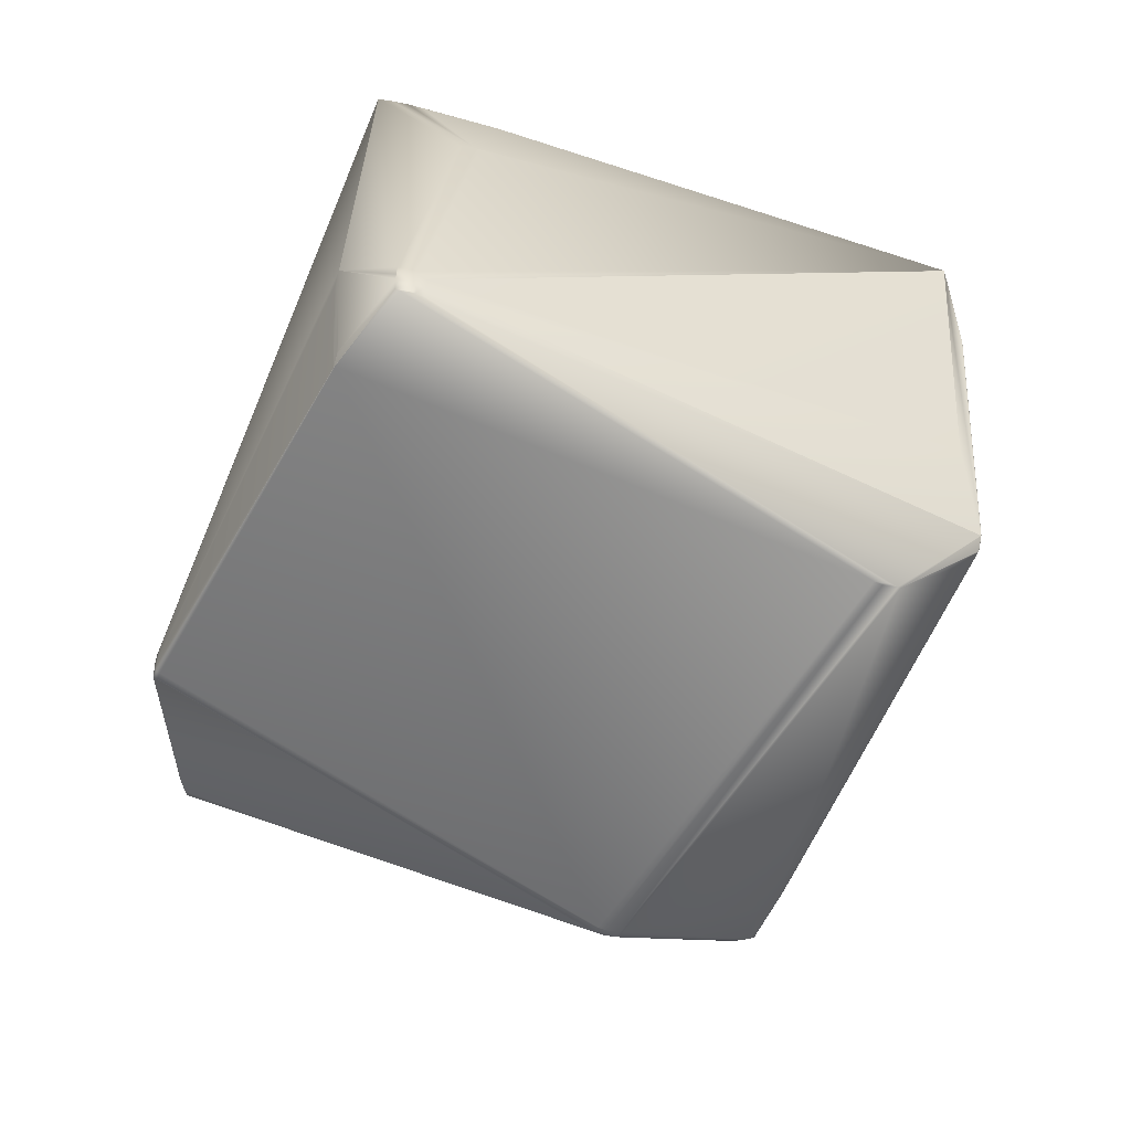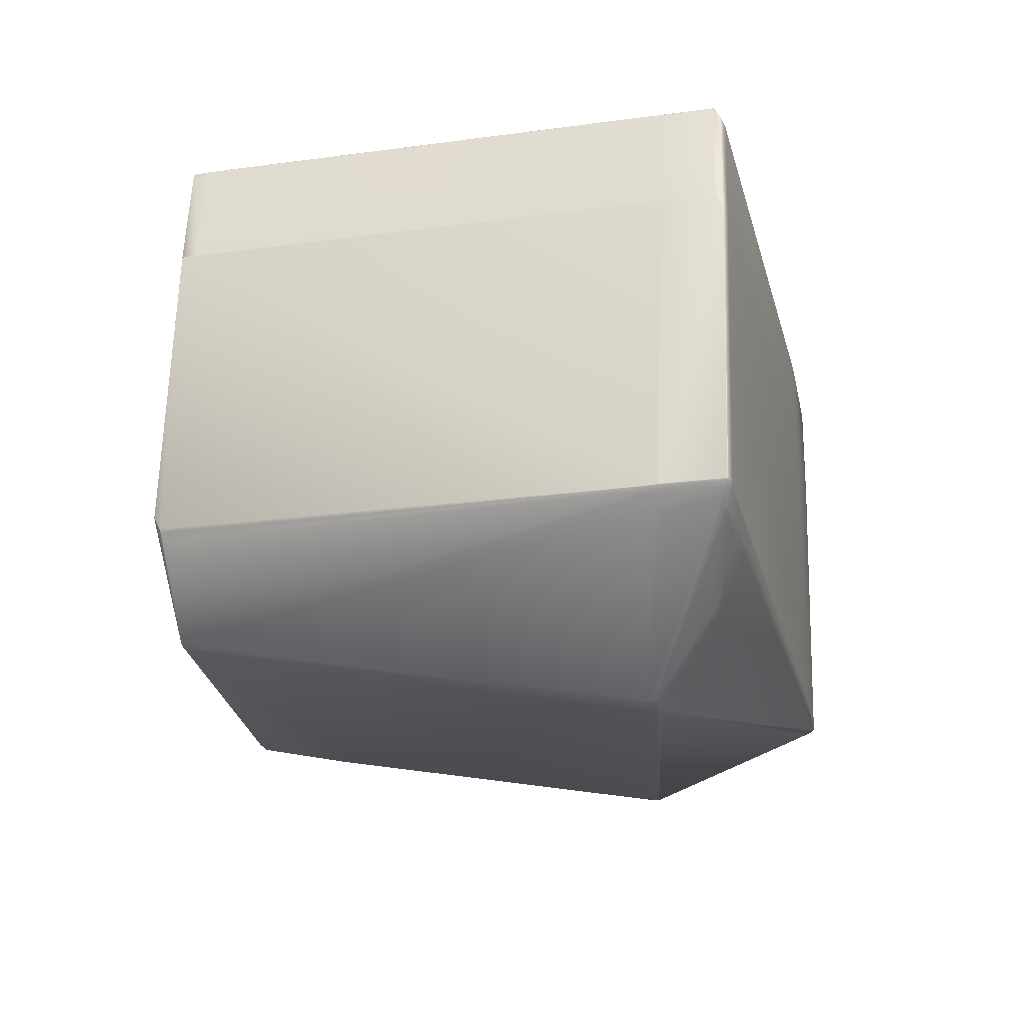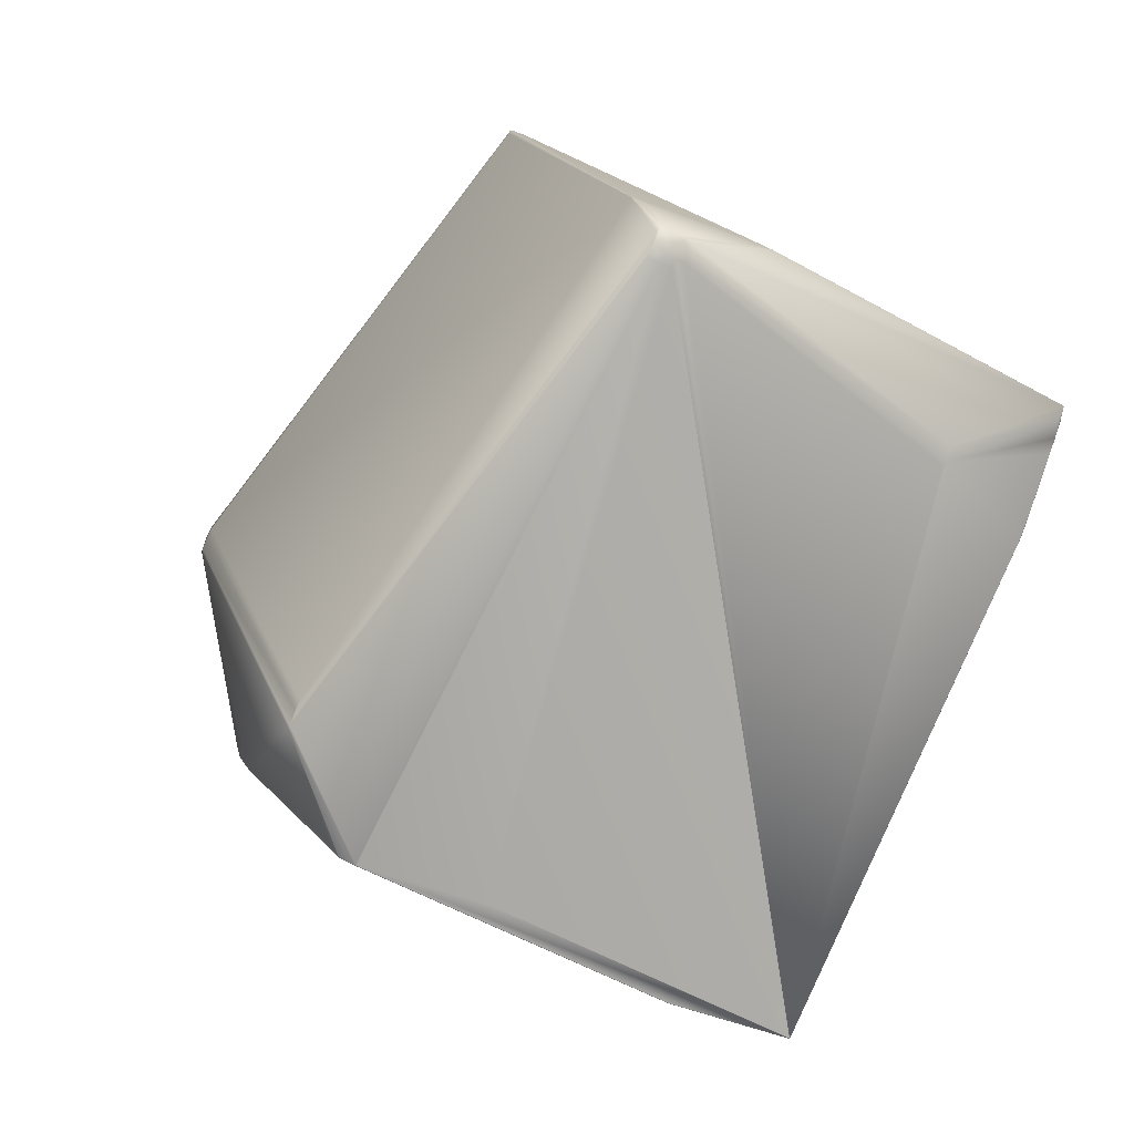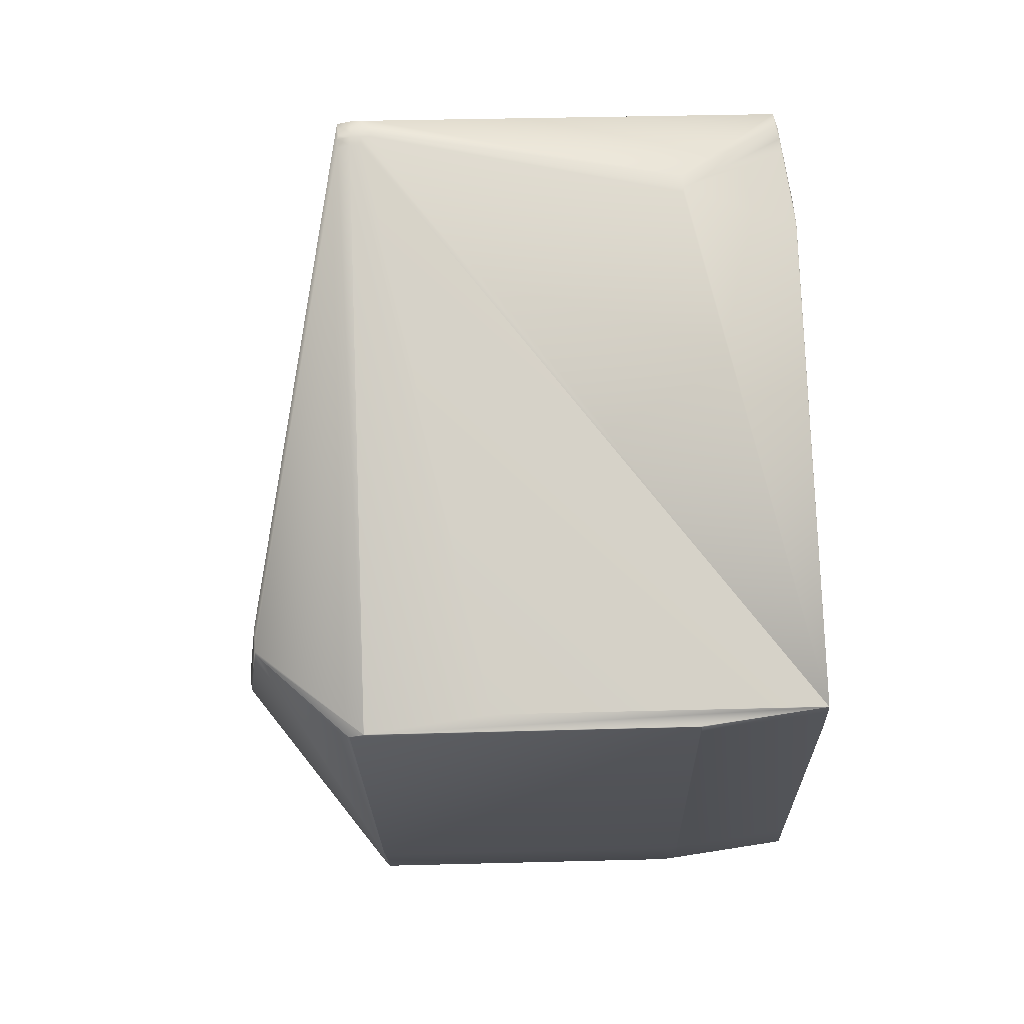
<metadata>
{"format":"obj","ext":"obj","renderer":"f3d","projection":"perspective","resolution":1024,"background":"white","views":[{"elev":-45.9,"azim":-50.4,"up":"+Z"},{"elev":-31.9,"azim":71.7,"up":"+Z"},{"elev":-56.7,"azim":-114.8,"up":"+Y"},{"elev":-77.9,"azim":-83.2,"up":"+Y"}]}
</metadata>
<code>
v 0.4775 0.6942 0.8757
v 0.4803 0.6919 0.8757
v 0.4804 0.6921 0.8776
v 0.4776 0.6944 0.8776
v 0.4773 0.6944 0.8748
v 0.4772 0.6942 0.8729
v 0.48 0.6919 0.8729
v 0.4811 0.6913 0.8754
v 0.4812 0.6914 0.8773
v 0.4809 0.6913 0.8726
v 0.4831 0.6903 0.8752
v 0.6227 0.6337 0.9712
v 0.5007 0.6985 0.9535
v 0.5034 0.6962 0.9535
v 0.4921 0.7155 0.9796
v 0.4893 0.7179 0.9796
v 0.5176 0.8081 0.8593
v 0.5174 0.8081 0.8565
v 0.4893 0.7182 0.9795
v 0.5185 0.8099 0.8592
v 0.5182 0.8099 0.8564
v 0.4819 0.7181 0.9004
v 0.5043 0.6955 0.9532
v 0.5166 0.7009 0.981
v 0.4988 0.7114 0.9801
v 0.4955 0.7135 0.9801
v 0.5175 0.8082 0.8514
v 0.5172 0.808 0.8545
v 0.5181 0.8098 0.8545
v 0.5184 0.8076 0.8511
v 0.4834 0.718 0.8665
v 0.5184 0.81 0.8513
v 0.5192 0.8094 0.851
v 0.4834 0.7181 0.8665
v 0.4835 0.7182 0.8665
v 0.4835 0.7183 0.8665
v 0.4835 0.7184 0.8665
v 0.4835 0.7184 0.8665
v 0.4835 0.7185 0.8665
v 0.4835 0.7186 0.8665
v 0.4775 0.6945 0.8697
v 0.4803 0.6922 0.8697
v 0.4828 0.7168 0.8701
v 0.4783 0.6939 0.8694
v 0.4834 0.7179 0.8665
v 0.4811 0.6916 0.8694
v 0.4819 0.7183 0.9005
v 0.4826 0.7199 0.8968
v 0.4828 0.7169 0.8701
v 0.6317 0.7626 0.8191
v 0.5917 0.6488 0.8374
v 0.6337 0.7616 0.8189
v 0.6326 0.7644 0.8191
v 0.5945 0.6465 0.8374
v 0.5937 0.6478 0.8372
v 0.4831 0.6906 0.8692
v 0.4828 0.6903 0.8724
v 0.5964 0.6455 0.8372
v 0.6152 0.6339 0.892
v 0.6226 0.6337 0.9711
v 0.6372 0.759 0.819
v 0.5972 0.6453 0.8374
v 0.6365 0.7593 0.8189
v 0.6374 0.7611 0.8189
v 0.6381 0.7608 0.819
v 0.691 0.7592 0.8491
v 0.6797 0.7444 0.8477
v 0.6814 0.7472 0.8477
v 0.6827 0.7414 0.8509
v 0.6162 0.637 0.8554
v 0.6167 0.6347 0.8573
v 0.6828 0.7413 0.851
v 0.6167 0.6346 0.8574
v 0.683 0.7412 0.8512
v 0.6167 0.6345 0.8575
v 0.6831 0.7411 0.8513
v 0.6168 0.6345 0.8576
v 0.6832 0.741 0.8514
v 0.6168 0.6344 0.8577
v 0.6168 0.6344 0.8577
v 0.6168 0.6343 0.8578
v 0.6168 0.6343 0.8579
v 0.6162 0.6327 0.8615
v 0.6162 0.6326 0.8617
v 0.6346 0.7634 0.8189
v 0.6162 0.6326 0.8617
v 0.5548 0.8403 0.8863
v 0.498 0.7327 0.9792
v 0.567 0.8425 0.9732
v 0.5677 0.8442 0.9695
v 0.5002 0.7362 0.9792
v 0.6317 0.765 0.8194
v 0.5185 0.8102 0.8533
v 0.5555 0.8394 0.859
v 0.5589 0.8414 0.8594
v 0.5591 0.8416 0.8594
v 0.5593 0.8417 0.8595
v 0.5601 0.8423 0.8597
v 0.5603 0.8424 0.8597
v 0.5604 0.8425 0.8598
v 0.5606 0.8426 0.8598
v 0.5607 0.8427 0.8599
v 0.5609 0.8428 0.8599
v 0.561 0.8429 0.86
v 0.5611 0.8429 0.86
v 0.5613 0.843 0.8601
v 0.6357 0.7634 0.8193
v 0.6353 0.7631 0.819
v 0.6349 0.7636 0.8192
v 0.5614 0.843 0.8601
v 0.6572 0.7717 0.8374
v 0.6579 0.7711 0.8372
v 0.659 0.7706 0.8374
v 0.6595 0.7701 0.8373
v 0.6623 0.7677 0.8373
v 0.6855 0.761 0.8461
v 0.6871 0.7608 0.8469
v 0.6881 0.7607 0.8475
v 0.6891 0.7597 0.848
v 0.6895 0.7596 0.8482
v 0.6899 0.7595 0.8485
v 0.6903 0.7594 0.8487
v 0.681 0.7661 0.8472
v 0.6654 0.7754 0.8477
v 0.6788 0.7662 0.8458
v 0.6827 0.7634 0.8461
v 0.6813 0.7647 0.8463
v 0.6806 0.7661 0.8469
v 0.6833 0.7646 0.8474
v 0.6847 0.7631 0.8472
v 0.6876 0.7608 0.8472
v 0.6838 0.7645 0.8476
v 0.6852 0.7631 0.8475
v 0.6866 0.7622 0.8476
v 0.6886 0.7633 0.8513
v 0.6905 0.7614 0.8506
v 0.6919 0.7612 0.8518
v 0.6886 0.7633 0.8512
v 0.6663 0.7757 0.8486
v 0.6664 0.7757 0.8488
v 0.6666 0.7758 0.8489
v 0.667 0.7759 0.8497
v 0.6671 0.7759 0.8498
v 0.6672 0.7759 0.8499
v 0.6674 0.7759 0.8501
v 0.6852 0.7654 0.8513
v 0.6933 0.7591 0.8506
v 0.6917 0.7593 0.8495
v 0.692 0.7594 0.8497
v 0.5592 0.8435 0.8895
v 0.5678 0.8442 0.9695
v 0.5594 0.8437 0.8897
v 0.693 0.7588 0.8504
v 0.691 0.7556 0.8504
v 0.6839 0.7406 0.8521
v 0.6928 0.7589 0.8502
v 0.6923 0.7593 0.8499
v 0.6942 0.7588 0.8512
v 0.6921 0.7554 0.8512
v 0.6935 0.759 0.8507
v 0.6937 0.759 0.8508
v 0.6939 0.7589 0.851
v 0.694 0.7588 0.8511
v 0.5614 0.8431 0.8603
v 0.6947 0.7589 0.8518
v 0.5595 0.8438 0.8898
v 0.5597 0.8439 0.8899
v 0.5613 0.8431 0.8602
v 0.6839 0.7406 0.8522
v 0.5598 0.8439 0.89
v 0.6922 0.7553 0.8513
v 0.617 0.6342 0.8581
v 0.5604 0.8443 0.8905
v 0.686 0.7441 0.8521
v 0.6943 0.7587 0.8513
v 0.6944 0.7587 0.8514
v 0.6923 0.7553 0.8514
v 0.6946 0.7586 0.8516
v 0.6168 0.6342 0.858
v 0.4829 0.717 0.8702
v 0.6946 0.7586 0.8517
v 0.6861 0.7441 0.8522
v 0.6948 0.7589 0.8518
v 0.5614 0.8431 0.8602
v 0.5793 0.8326 0.8612
v 0.5132 0.703 0.981
v 0.5132 0.703 0.9811
v 0.5166 0.7009 0.9811
v 0.617 0.6342 0.8582
v 0.6163 0.6326 0.8619
v 0.7004 0.7581 0.9647
v 0.7013 0.7569 0.9344
v 0.7005 0.7583 0.9649
v 0.7005 0.7583 0.9649
v 0.6918 0.7435 0.9652
v 0.6336 0.6517 0.9707
v 0.6336 0.6519 0.9709
v 0.6249 0.6372 0.9712
v 0.7004 0.7582 0.9649
v 0.702 0.7585 0.9307
v 0.7021 0.7587 0.9309
v 0.6927 0.7423 0.9349
v 0.6934 0.7439 0.9312
v 0.7014 0.7571 0.9346
v 0.6927 0.7423 0.9349
v 0.6948 0.7588 0.8519
v 0.6861 0.7441 0.8523
v 0.6948 0.7588 0.8519
v 0.6861 0.7441 0.8522
v 0.5167 0.7009 0.9811
v 0.5134 0.703 0.9811
v 0.5134 0.703 0.9811
v 0.6227 0.6337 0.9712
v 0.6227 0.6337 0.9712
v 0.6235 0.6325 0.9407
v 0.6237 0.6325 0.9409
v 0.4893 0.7179 0.9796
v 0.498 0.7327 0.9792
v 0.6919 0.7612 0.8518
v 0.5671 0.8426 0.9732
v 0.5023 0.7396 0.979
v 0.5604 0.8443 0.8905
v 0.6228 0.6337 0.9711
v 0.6249 0.6372 0.9711
v 0.6249 0.6371 0.9712
v 0.6258 0.6359 0.9409
v 0.6918 0.7436 0.9652
v 0.6237 0.6325 0.9408
v 0.6259 0.6359 0.9408
v 0.6818 0.7372 0.8523
v 0.589 0.8316 0.9711
v 0.5856 0.8337 0.9705
v 0.5856 0.8337 0.9705
v 0.5923 0.8295 0.9711
v 0.5899 0.8304 0.9408
v 0.589 0.8316 0.9711
v 0.5866 0.8325 0.9402
v 0.5687 0.8429 0.9393
v 0.5678 0.8442 0.9696
v 0.6977 0.7607 0.9648
v 0.6983 0.7623 0.9611
v 0.5917 0.8279 0.9748
v 0.7005 0.7583 0.9648
v 0.7012 0.76 0.9611
v 0.6977 0.7607 0.9649
v 0.5933 0.8283 0.9408
v 0.5923 0.8295 0.9711
v 0.6993 0.7611 0.9308
v 0.7012 0.7599 0.9612
v 0.7021 0.7587 0.9308
v 0.5615 0.8431 0.8603
v 0.5002 0.7362 0.9792
v 0.5671 0.8426 0.9732
v 0.5023 0.7396 0.979
v 0.5605 0.8443 0.8905
v 0.5167 0.7009 0.9811
v 0.6839 0.7406 0.8522
v 0.4927 0.7158 0.9801
v 0.5105 0.7054 0.9811
v 0.4927 0.7159 0.9801
v 0.5883 0.83 0.9748
v 0.5705 0.8405 0.9738
v 0.5883 0.83 0.9748
v 0.5214 0.7236 0.9808
v 0.5247 0.7215 0.9808
v 0.5127 0.7089 0.9811
v 0.5862 0.8266 0.975
v 0.5214 0.7236 0.9808
v 0.5711 0.8421 0.9701
v 0.5712 0.8421 0.9701
v 0.5917 0.8279 0.9748
v 0.6976 0.7607 0.9649
v 0.5276 0.7192 0.9808
v 0.5945 0.8255 0.9748
v 0.5161 0.7068 0.9811
v 0.5189 0.7044 0.9811
v 0.6335 0.6519 0.9709
v 0.6335 0.6519 0.9709
v 0.4915 0.7214 0.9796
v 0.5705 0.8405 0.9738
v 0.5671 0.8425 0.9733
v 0.5035 0.7341 0.9798
v 0.4949 0.7193 0.9801
v 0.5036 0.7341 0.9798
v 0.5684 0.8371 0.974
v 0.5105 0.7055 0.9811
v 0.5127 0.7089 0.9811
v 0.6249 0.6372 0.9712
v 0.4949 0.7194 0.9801
f 1 2 3
f 1 4 5
f 1 3 4
f 1 6 7
f 1 7 2
f 1 5 6
f 2 8 9
f 2 9 3
f 2 7 8
f 8 7 10
f 8 10 11
f 8 11 12
f 8 12 9
f 13 4 3
f 13 14 15
f 13 3 14
f 13 16 4
f 13 15 16
f 17 18 19
f 17 20 21
f 17 21 18
f 17 19 20
f 4 22 5
f 4 16 22
f 14 3 23
f 14 23 12
f 14 24 25
f 14 26 15
f 14 25 26
f 14 12 24
f 3 9 23
f 23 9 12
f 27 28 29
f 27 30 31
f 27 32 33
f 27 29 32
f 27 33 30
f 27 31 34
f 27 34 35
f 27 35 36
f 27 36 37
f 27 37 38
f 27 38 39
f 27 39 40
f 27 40 28
f 41 42 7
f 41 6 43
f 41 7 6
f 41 44 42
f 41 45 44
f 41 31 45
f 41 34 31
f 41 35 34
f 41 36 35
f 41 37 36
f 41 43 38
f 41 38 37
f 42 44 46
f 42 46 10
f 42 10 7
f 28 18 29
f 28 47 18
f 28 48 47
f 28 40 48
f 6 5 22
f 6 22 47
f 6 49 43
f 6 47 49
f 30 50 45
f 30 33 50
f 30 45 31
f 44 51 46
f 44 45 51
f 50 51 45
f 50 52 51
f 50 33 53
f 50 53 52
f 51 54 46
f 51 52 55
f 51 55 54
f 46 54 56
f 46 56 57
f 46 57 10
f 54 55 58
f 54 58 56
f 10 57 11
f 18 21 29
f 18 47 19
f 11 57 59
f 11 60 12
f 11 59 60
f 61 62 63
f 61 63 64
f 61 65 66
f 61 64 65
f 61 67 62
f 61 68 67
f 61 66 68
f 62 58 63
f 62 67 69
f 62 70 71
f 62 69 72
f 62 71 73
f 62 72 74
f 62 73 75
f 62 74 76
f 62 75 77
f 62 76 78
f 62 77 79
f 62 78 70
f 62 79 80
f 62 80 81
f 62 81 82
f 62 83 84
f 62 82 83
f 62 84 58
f 52 63 55
f 52 53 85
f 52 85 64
f 52 64 63
f 55 63 58
f 56 58 84
f 56 84 57
f 57 84 86
f 57 86 59
f 20 87 21
f 20 19 88
f 20 89 90
f 20 90 87
f 20 88 91
f 20 91 89
f 32 92 33
f 32 29 93
f 32 93 87
f 32 87 94
f 32 94 95
f 32 95 92
f 92 53 33
f 92 95 96
f 92 96 97
f 92 97 98
f 92 98 99
f 92 99 100
f 92 100 101
f 92 101 102
f 92 102 103
f 92 103 104
f 92 104 105
f 92 105 106
f 92 106 53
f 29 21 93
f 53 106 85
f 93 21 87
f 107 108 109
f 107 109 110
f 107 111 112
f 107 113 108
f 107 112 113
f 107 110 111
f 108 65 64
f 108 85 109
f 108 64 85
f 108 114 65
f 108 113 114
f 65 114 115
f 65 115 116
f 65 116 117
f 65 117 118
f 65 118 119
f 65 119 120
f 65 120 121
f 65 121 122
f 65 122 66
f 109 85 110
f 85 106 110
f 111 123 112
f 111 124 123
f 111 110 124
f 114 113 125
f 114 126 115
f 114 127 126
f 114 125 127
f 113 112 123
f 113 128 125
f 113 123 128
f 115 126 116
f 126 127 129
f 126 130 116
f 126 129 130
f 127 125 128
f 127 128 123
f 127 123 129
f 116 130 131
f 116 131 117
f 117 131 118
f 130 129 132
f 130 133 131
f 130 132 133
f 129 123 132
f 131 133 118
f 133 132 134
f 133 134 118
f 132 123 135
f 132 136 134
f 132 137 136
f 132 138 137
f 132 135 138
f 123 124 139
f 123 139 140
f 123 140 141
f 123 141 142
f 123 142 143
f 123 143 144
f 123 144 145
f 123 145 146
f 123 146 135
f 118 134 147
f 118 148 119
f 118 149 148
f 118 147 149
f 134 136 147
f 87 150 94
f 87 90 151
f 87 151 150
f 94 96 95
f 94 150 152
f 94 98 96
f 94 152 98
f 67 68 66
f 67 66 153
f 67 154 69
f 67 153 154
f 70 78 155
f 70 155 71
f 119 148 120
f 120 148 121
f 121 148 122
f 122 148 66
f 66 148 156
f 66 156 153
f 124 110 139
f 148 149 157
f 148 157 156
f 149 147 157
f 96 98 97
f 157 147 156
f 139 110 140
f 156 147 153
f 140 110 141
f 154 153 158
f 154 72 69
f 154 159 72
f 154 158 159
f 153 147 160
f 153 160 161
f 153 161 162
f 153 162 163
f 153 163 158
f 141 110 164
f 141 164 142
f 136 137 165
f 136 165 147
f 147 165 160
f 150 151 152
f 98 152 166
f 98 166 99
f 71 155 73
f 160 165 161
f 152 151 166
f 99 166 167
f 99 167 168
f 99 168 100
f 72 159 74
f 73 155 169
f 73 169 75
f 161 165 162
f 166 151 167
f 100 168 101
f 74 159 76
f 75 169 77
f 162 165 163
f 167 170 168
f 167 151 170
f 101 168 102
f 76 159 171
f 76 171 78
f 77 172 79
f 77 169 172
f 163 165 158
f 170 173 168
f 170 151 173
f 102 168 103
f 78 171 174
f 78 174 155
f 79 172 80
f 159 158 175
f 159 175 171
f 158 165 175
f 103 168 104
f 142 164 143
f 80 172 81
f 171 175 176
f 171 177 174
f 171 176 177
f 175 165 176
f 104 168 105
f 143 164 144
f 81 172 82
f 43 49 38
f 38 49 39
f 177 176 174
f 176 178 174
f 176 165 178
f 105 168 106
f 144 164 145
f 83 82 179
f 83 179 84
f 82 172 179
f 22 16 47
f 49 47 180
f 49 180 39
f 39 47 48
f 39 48 40
f 39 180 47
f 178 181 182
f 178 165 183
f 178 183 181
f 178 182 174
f 106 168 184
f 106 184 110
f 145 185 146
f 145 164 185
f 186 187 26
f 186 188 187
f 186 26 25
f 186 25 188
f 24 188 25
f 24 12 188
f 84 179 189
f 84 190 86
f 84 189 190
f 179 172 189
f 47 16 19
f 191 192 193
f 191 193 194
f 191 195 192
f 191 194 195
f 196 197 198
f 196 198 199
f 196 199 197
f 192 200 201
f 192 202 203
f 192 203 200
f 192 204 193
f 192 201 204
f 192 195 205
f 192 205 202
f 200 181 206
f 200 203 207
f 200 208 201
f 200 206 208
f 200 207 181
f 181 183 208
f 181 208 206
f 181 209 182
f 181 207 209
f 110 184 164
f 187 188 210
f 187 211 212
f 187 210 211
f 187 212 26
f 188 12 213
f 188 213 210
f 60 59 214
f 60 214 12
f 59 86 214
f 215 86 216
f 215 214 86
f 215 216 214
f 86 190 216
f 19 16 217
f 19 218 88
f 19 217 218
f 137 138 135
f 137 219 183
f 137 135 219
f 137 183 165
f 89 220 90
f 89 221 220
f 89 91 221
f 90 220 151
f 173 151 222
f 173 222 168
f 168 222 184
f 223 224 225
f 223 214 216
f 223 225 214
f 223 216 226
f 223 226 224
f 224 226 205
f 224 195 227
f 224 205 195
f 224 227 225
f 228 229 226
f 228 216 190
f 228 190 189
f 228 189 209
f 228 202 229
f 228 226 216
f 228 209 202
f 155 174 182
f 155 182 169
f 172 169 230
f 172 230 189
f 229 202 205
f 229 205 226
f 231 232 233
f 231 234 235
f 231 235 232
f 231 236 234
f 231 233 236
f 232 235 237
f 232 237 238
f 232 239 233
f 232 238 239
f 240 241 242
f 240 243 244
f 240 244 241
f 240 242 245
f 240 245 193
f 240 193 243
f 234 241 246
f 234 246 235
f 234 236 247
f 234 247 241
f 241 244 248
f 241 248 246
f 241 247 242
f 243 193 249
f 243 249 244
f 244 250 248
f 244 249 201
f 244 201 250
f 235 246 185
f 235 185 237
f 237 185 251
f 237 251 238
f 146 185 135
f 246 248 185
f 248 219 185
f 248 250 183
f 248 183 219
f 219 135 185
f 250 201 208
f 250 208 183
f 88 218 91
f 220 221 252
f 220 253 151
f 220 254 253
f 220 252 254
f 221 91 252
f 91 218 252
f 151 253 239
f 151 239 255
f 151 255 222
f 222 255 184
f 184 255 164
f 211 210 256
f 211 256 212
f 210 213 256
f 214 225 198
f 214 198 12
f 225 227 198
f 169 182 209
f 169 257 230
f 169 209 257
f 230 257 189
f 189 257 209
f 202 209 203
f 203 209 207
f 258 16 15
f 258 26 259
f 258 15 26
f 258 259 260
f 258 260 16
f 16 260 217
f 26 212 259
f 261 236 262
f 261 242 247
f 261 247 236
f 261 263 242
f 261 262 263
f 264 265 263
f 264 266 265
f 264 263 267
f 264 267 268
f 264 268 266
f 236 233 269
f 236 269 270
f 236 270 262
f 233 239 269
f 242 263 271
f 242 271 245
f 245 271 272
f 245 272 194
f 245 194 193
f 265 273 274
f 265 266 275
f 265 275 273
f 265 271 263
f 265 274 271
f 193 204 249
f 273 275 276
f 273 276 277
f 273 278 199
f 273 199 274
f 273 277 278
f 197 278 198
f 197 199 278
f 249 204 201
f 185 164 251
f 218 217 279
f 218 279 252
f 280 269 281
f 280 262 269
f 280 281 262
f 253 254 281
f 253 281 239
f 254 252 281
f 282 252 279
f 282 283 284
f 282 279 283
f 282 262 281
f 282 281 252
f 282 285 262
f 282 284 285
f 269 239 281
f 269 262 270
f 239 238 255
f 255 238 164
f 238 251 164
f 259 266 286
f 259 275 266
f 259 212 275
f 259 286 260
f 266 268 287
f 266 287 286
f 275 212 276
f 212 256 276
f 256 213 288
f 256 288 276
f 12 198 288
f 12 288 213
f 195 194 227
f 276 288 277
f 198 278 288
f 198 227 199
f 260 283 279
f 260 279 217
f 260 286 283
f 283 286 287
f 283 287 289
f 283 289 284
f 263 262 267
f 267 262 285
f 267 285 268
f 268 285 284
f 268 284 289
f 268 289 287
f 271 274 272
f 272 274 194
f 274 199 194
f 194 199 227
f 278 277 288

</code>
